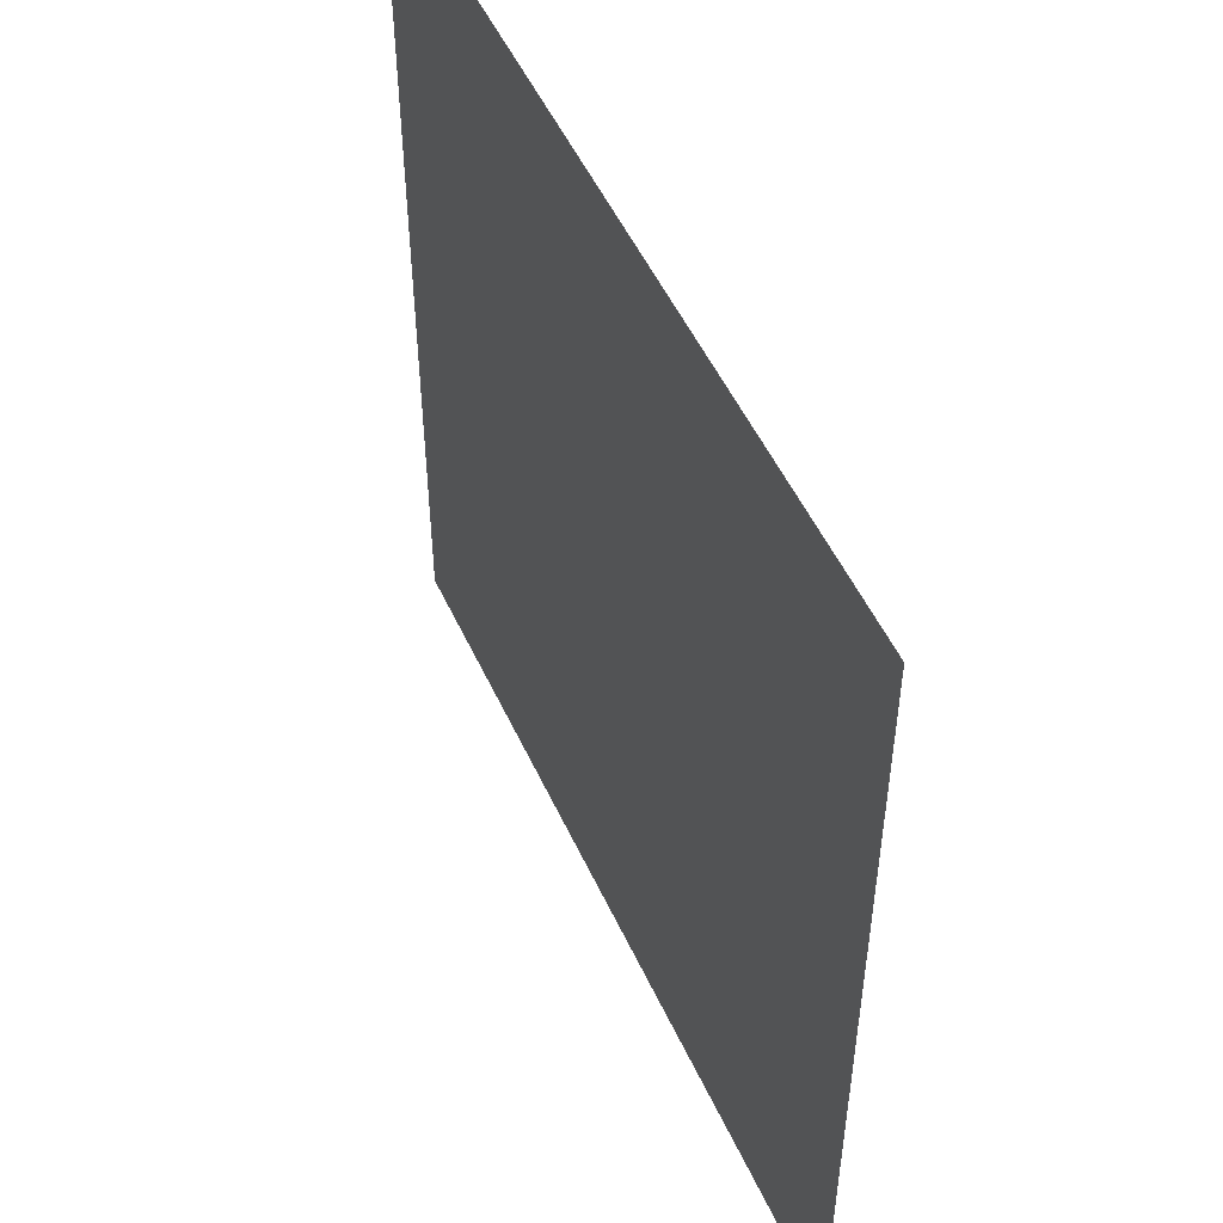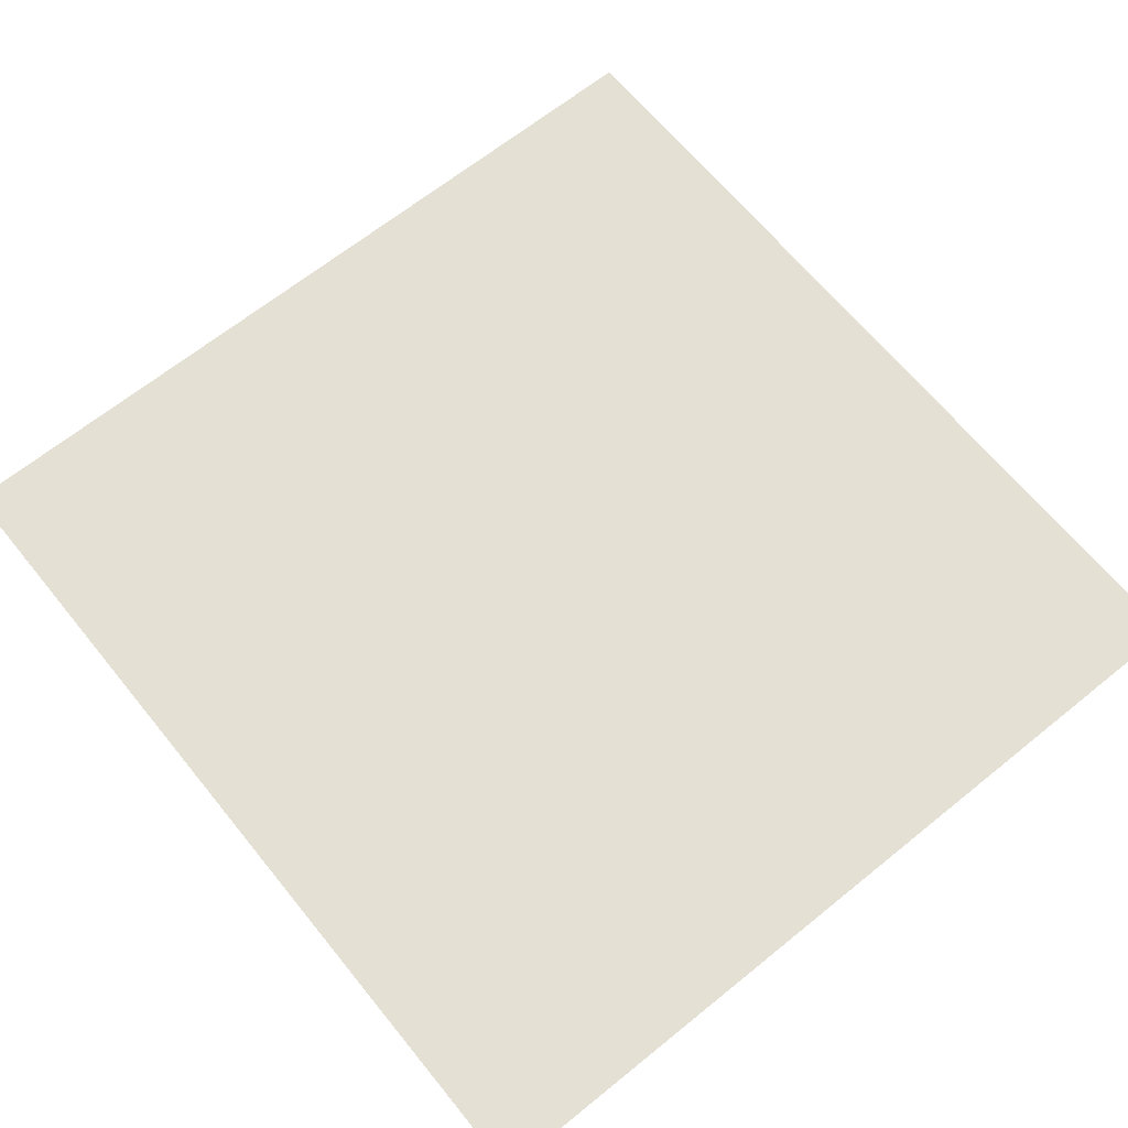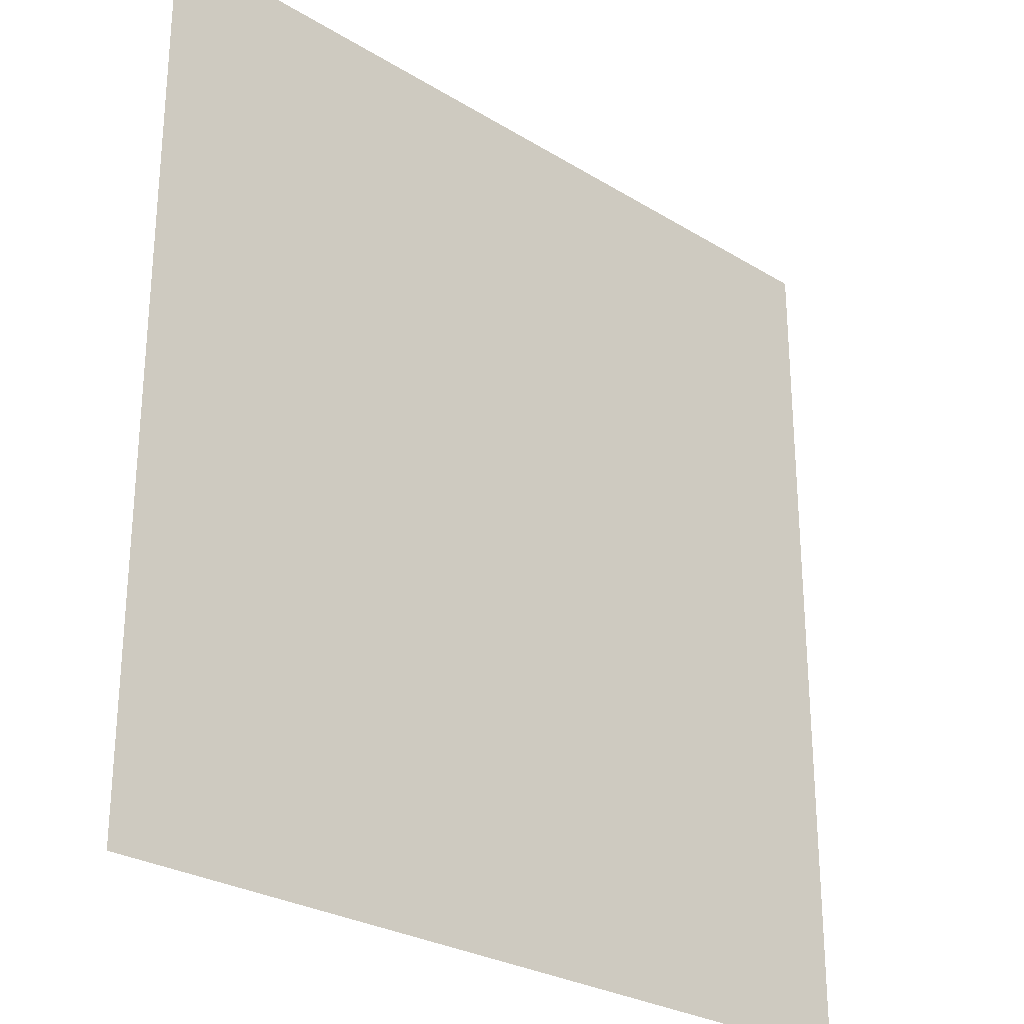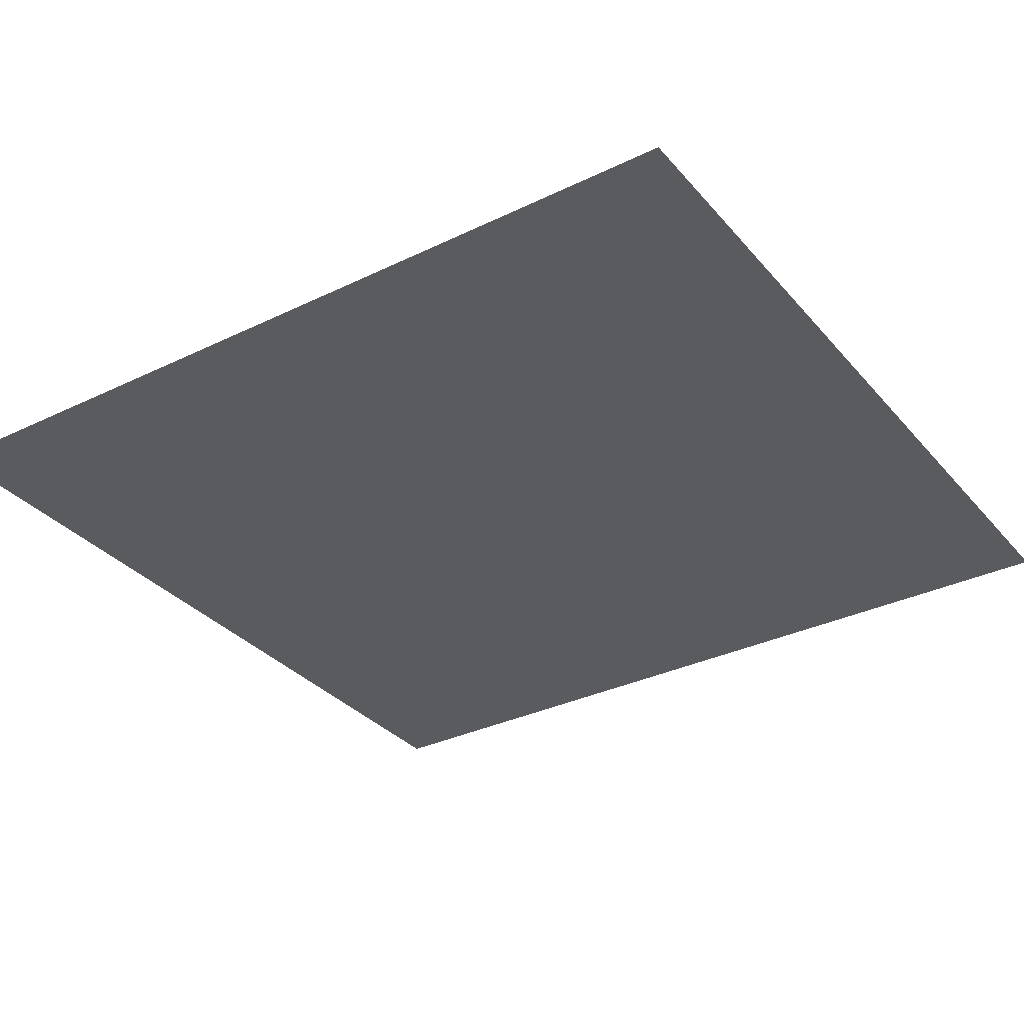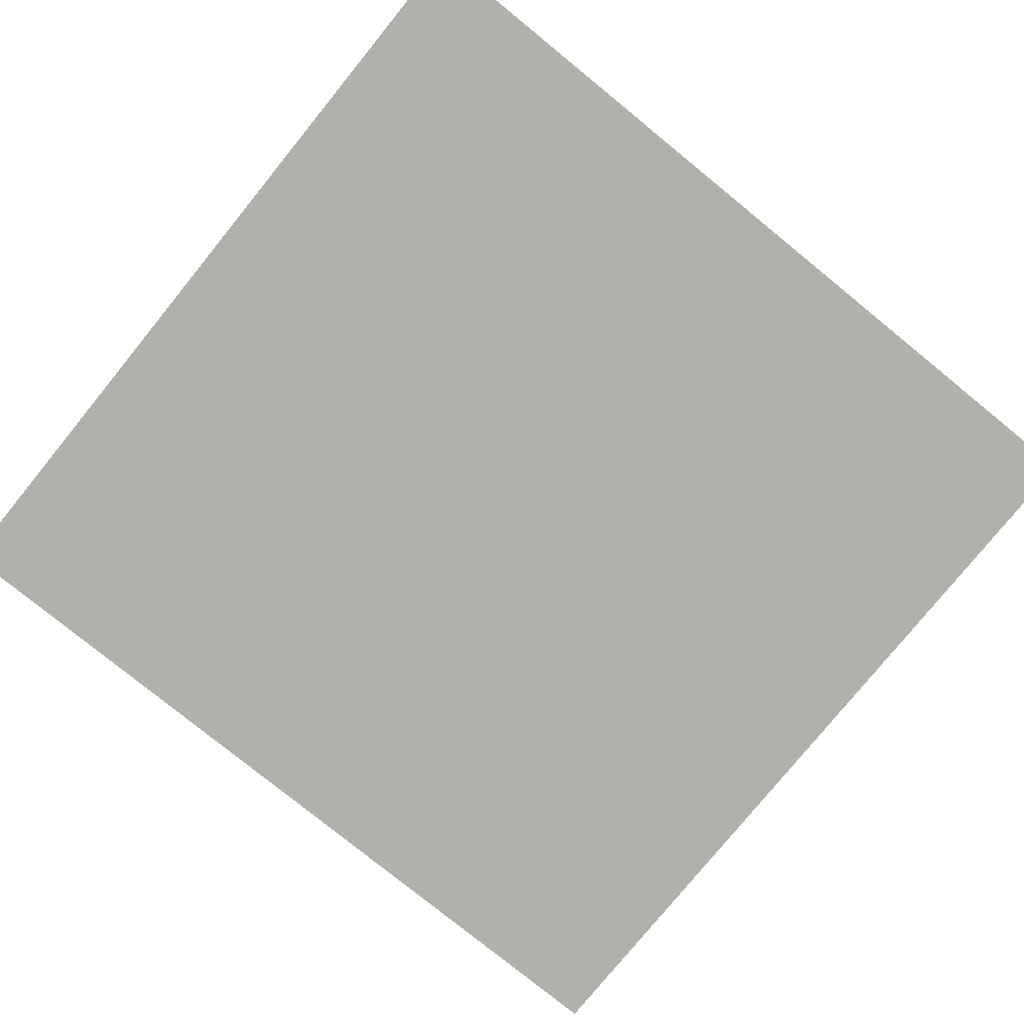
<metadata>
{"format":"obj","ext":"obj","renderer":"f3d","projection":"perspective","resolution":1024,"background":"white","views":[{"elev":51.7,"azim":-114.3,"up":"+Z"},{"elev":65.9,"azim":140.9,"up":"+Y"},{"elev":-27.3,"azim":136.7,"up":"+Z"},{"elev":-32.8,"azim":123.8,"up":"+Y"},{"elev":-78.4,"azim":-129.1,"up":"+Y"}]}
</metadata>
<code>
g m_dlc2_beachdoodads_clamshell_01
v -1.382 1.776e-16 -1.434
v 1.382 1.776e-16 -1.434
v 1.382 1.776e-16 1.434
v -1.382 1.776e-16 1.434
g m_dlc2_beachdoodads_clamshell_01_0
f 3 2 1
f 4 3 1

</code>
